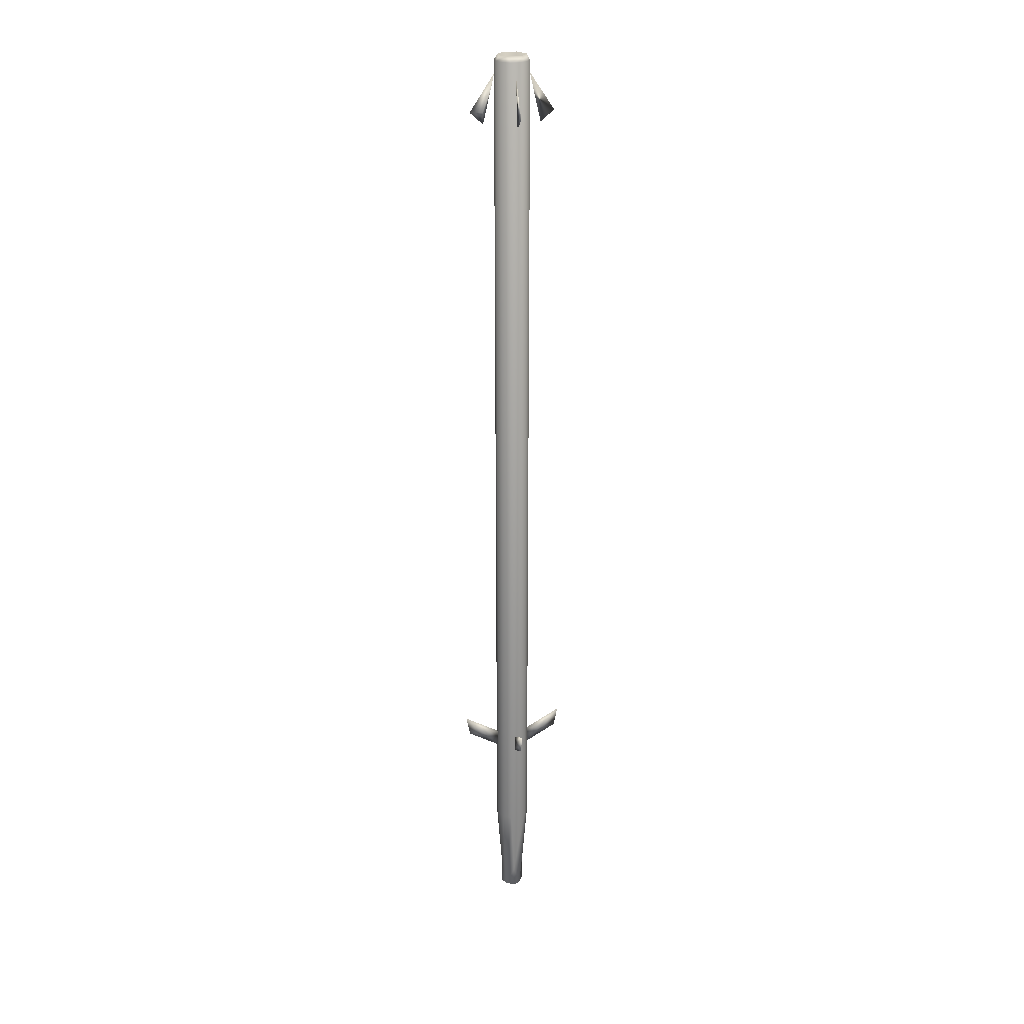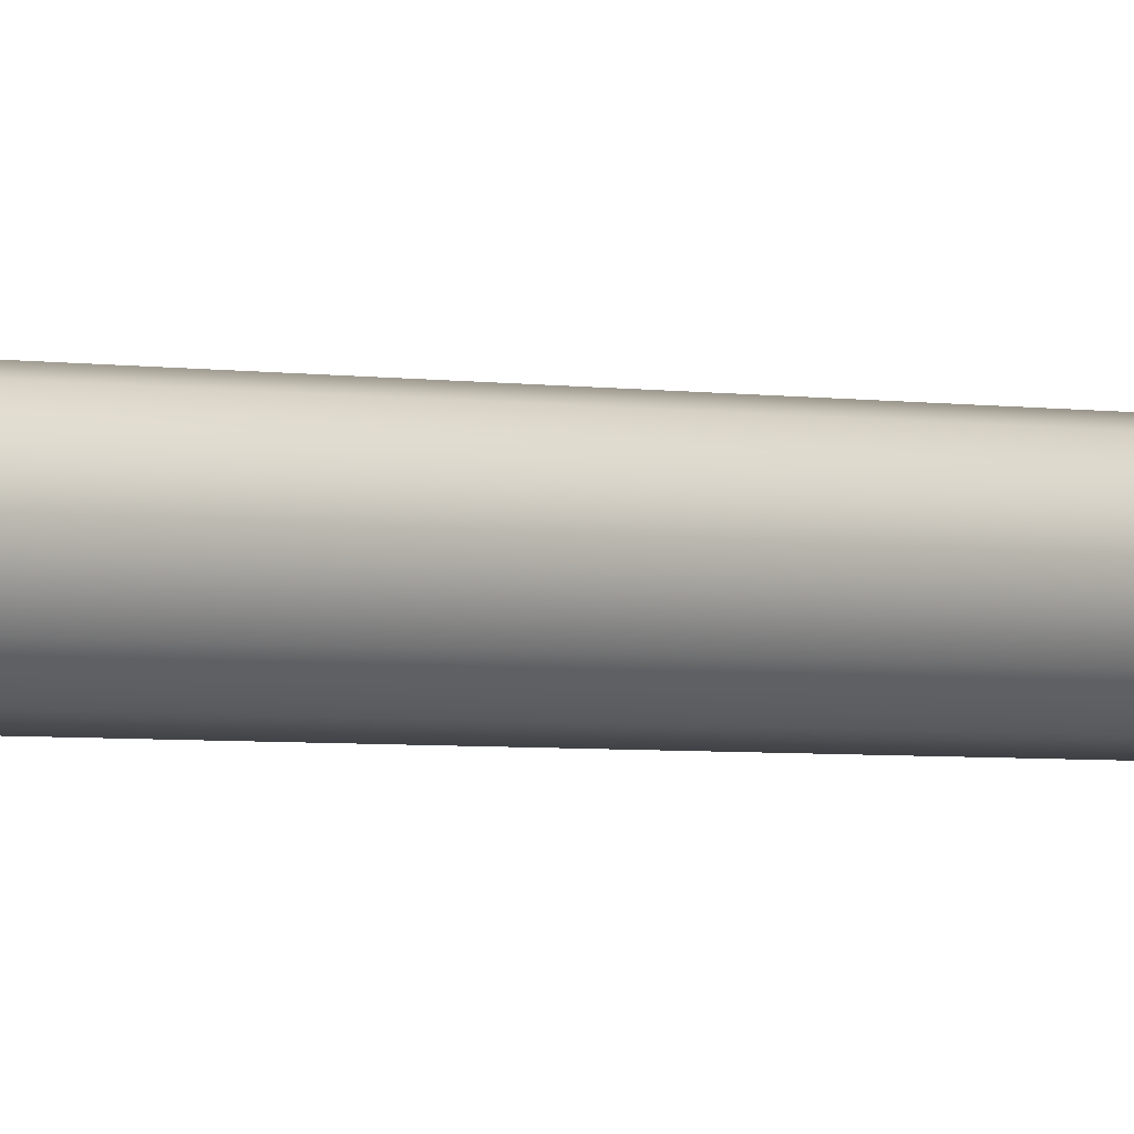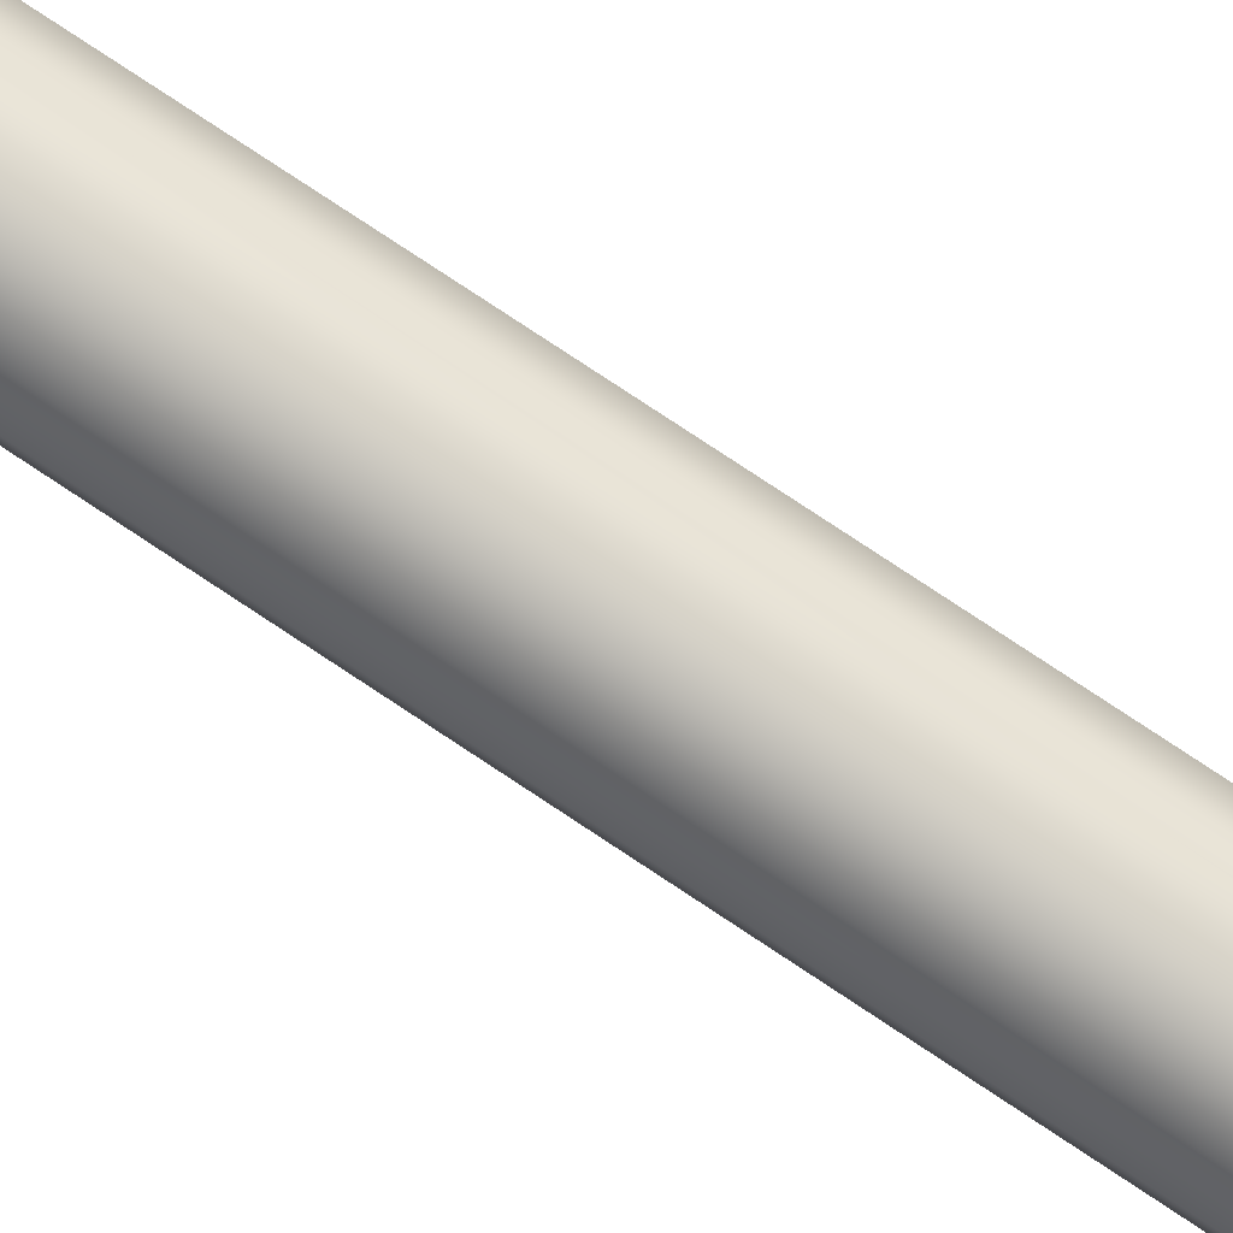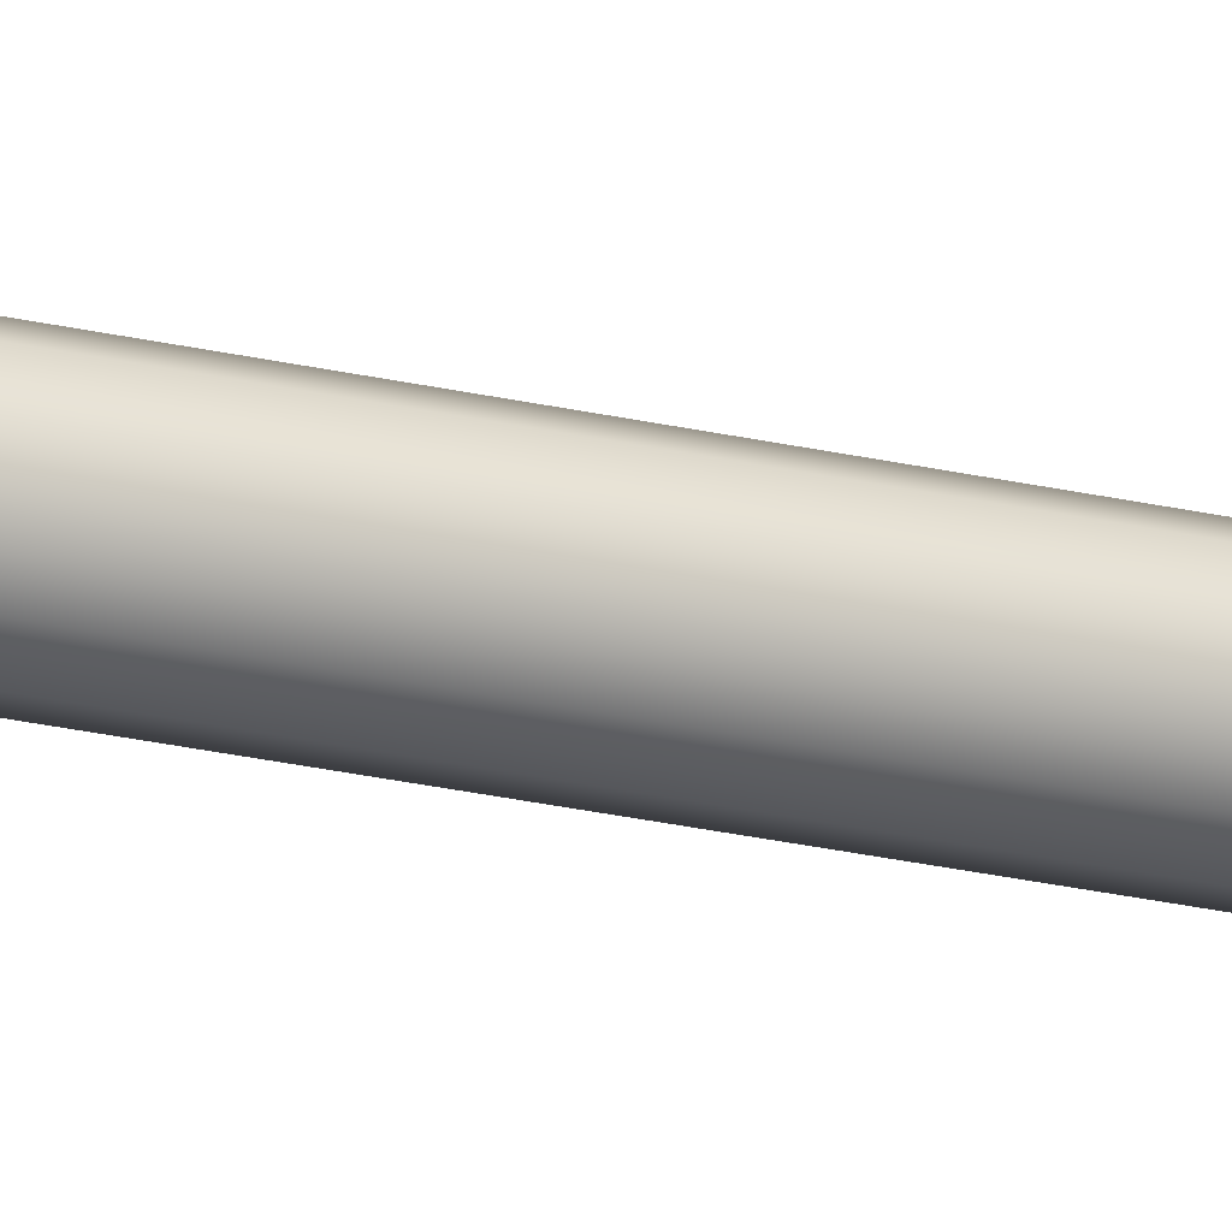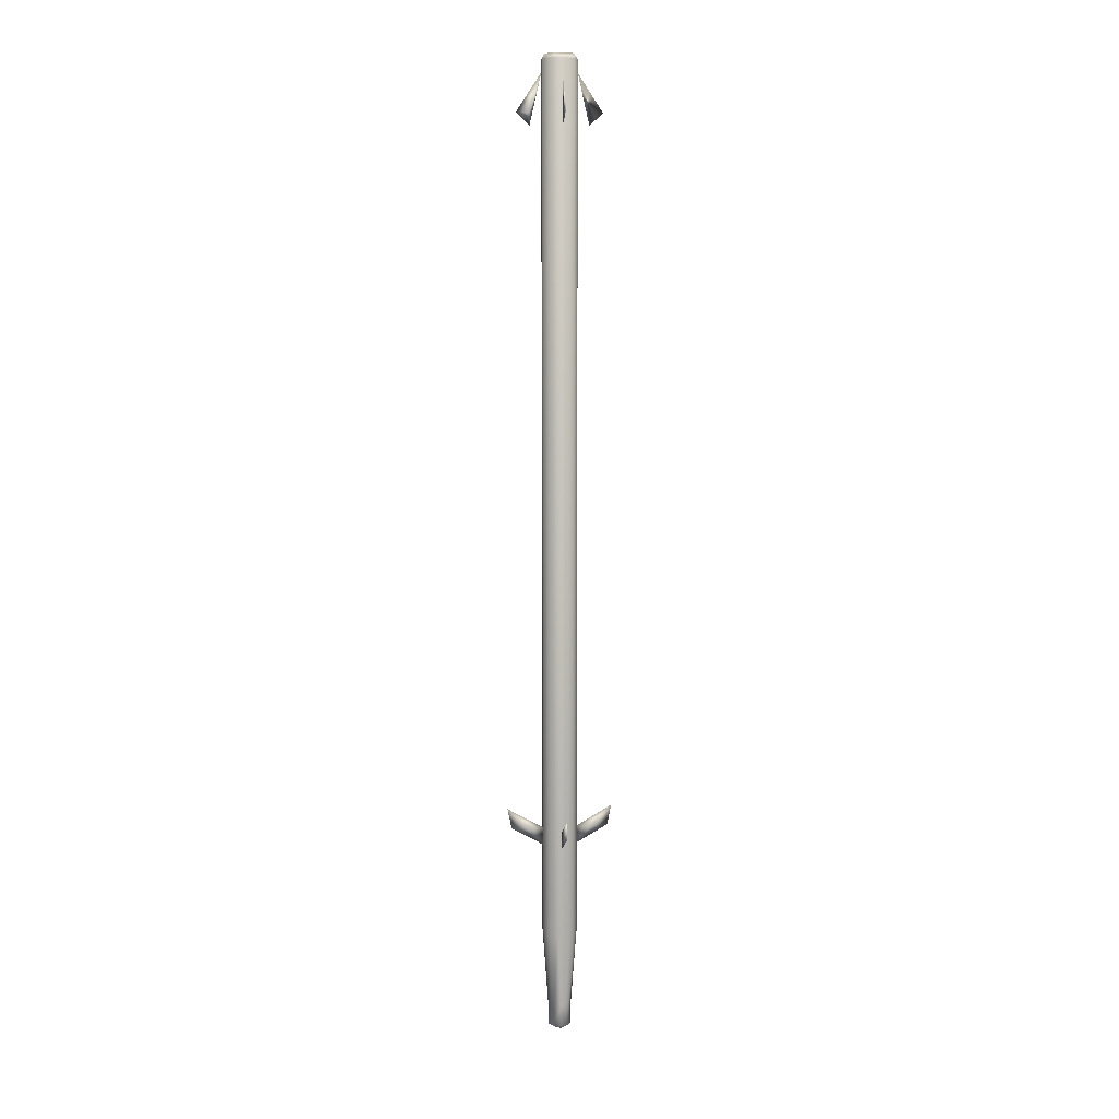
<metadata>
{"format":"obj","ext":"obj","renderer":"f3d","projection":"perspective","resolution":1024,"background":"white","views":[{"elev":24.6,"azim":122.9,"up":"+Z"},{"elev":-1.5,"azim":37.5,"up":"+Y"},{"elev":66.0,"azim":-54.6,"up":"+Y"},{"elev":-29.1,"azim":-108.3,"up":"+Y"},{"elev":9.0,"azim":-53.5,"up":"+Z"}]}
</metadata>
<code>
v -0.007529 0.006806 -0.8045
v -0.00695 -0.008191 -0.8048
v 0.009525 -0.00462 -0.8046
v 0.00456 0.009401 -0.8046
v -0.01645 0.01657 -0.7522
v -0.03468 0.000153 -0.5991
v -0.02151 0.001125 -0.7965
v -0.03004 0.01752 -0.5976
v -0.01727 0.03017 -0.5978
v 0.001126 0.02151 -0.7965
v 0.000124 0.03479 -0.5975
v 0.01657 0.01645 -0.7522
v 0.0175 0.03004 -0.5978
v 0.03017 0.0173 -0.5976
v 0.02152 -0.001126 -0.7965
v 0.03468 -0.000153 -0.5991
v -0.01699 0.01607 -0.7962
v 0.01607 0.01699 -0.7962
v 0.035 0 1.122
v -0.035 0 1.122
v 0.03031 0.0175 1.122
v 0.0175 0.03031 1.122
v 0 0.035 1.122
v -0.0175 0.03031 1.122
v -0.03031 0.0175 1.122
v 0.02814 0.006809 1.133
v 0.008174 0.02777 1.133
v -0.01997 0.02096 1.133
v -0.02814 -0.006808 1.133
v 0 0 0.9062
v 0.01645 -0.01657 -0.7522
v 0.03004 -0.01752 -0.5976
v 0.01727 -0.03018 -0.5978
v 0 -0.02279 -0.7493
v -0.000123 -0.03479 -0.5975
v -0.01657 -0.01645 -0.7522
v -0.0175 -0.03004 -0.5978
v -0.03017 -0.0173 -0.5976
v 0.01699 -0.01607 -0.7962
v 0 -0.02279 -0.796
v -0.01607 -0.01699 -0.7962
v -0.03031 -0.0175 1.122
v -0.0175 -0.03031 1.122
v 0 -0.035 1.122
v 0.0175 -0.03031 1.122
v 0.03031 -0.0175 1.122
v -0.01409 -0.0244 1.132
v 0.006809 -0.02814 1.133
v 0.02441 -0.01409 1.132
v 0.03968 -0.0415 0.9996
v 0.05956 -0.05956 1.024
v 0.02475 -0.02475 1.098
v -0.0415 -0.03968 0.9996
v -0.05956 -0.05956 1.024
v -0.02475 -0.02475 1.098
v 0.04008 0.04279 1.024
v 0.02475 0.02475 1.098
v 0.05956 0.05956 1.024
v 0.0415 0.03968 0.9997
v -0.03968 0.04151 0.9996
v -0.05956 0.05956 1.024
v -0.02475 0.02475 1.098
v -0.04733 -0.04274 -0.3824
v -0.0747 -0.0747 -0.3399
v -0.06882 -0.06882 -0.3804
v -0.02328 -0.02328 -0.4173
v -0.02328 -0.02328 -0.3816
v -0.04274 -0.04733 -0.3824
v 0.04274 -0.04733 -0.3824
v 0.0747 -0.0747 -0.3399
v 0.06882 -0.06882 -0.3804
v 0.02328 -0.02328 -0.4173
v 0.02328 -0.02328 -0.3816
v 0.04733 -0.04274 -0.3824
v 0.04733 0.04274 -0.3824
v 0.0747 0.0747 -0.3399
v 0.06882 0.06882 -0.3804
v 0.02328 0.02328 -0.4173
v 0.02328 0.02328 -0.3816
v 0.04274 0.04733 -0.3824
v -0.04274 0.04733 -0.3824
v -0.0747 0.0747 -0.3399
v -0.06882 0.06882 -0.3804
v -0.02328 0.02328 -0.4173
v -0.02328 0.02328 -0.3816
v -0.04733 0.04274 -0.3824
v 0.04279 -0.04008 1.024
v -0.04278 0.04008 1.024
v -0.04008 -0.04278 1.024
f 1 3 2
f 3 1 4
f 5 7 6
f 5 6 8
f 5 8 9
f 10 5 9
f 10 9 11
f 12 10 11
f 12 11 13
f 12 13 14
f 15 12 14
f 15 14 16
f 7 5 17
f 5 10 17
f 10 12 18
f 12 15 18
f 1 2 7
f 1 7 17
f 4 1 17
f 4 17 10
f 4 10 18
f 3 4 18
f 3 18 15
f 14 19 16
f 20 8 6
f 21 19 14
f 22 21 14
f 22 14 13
f 11 22 13
f 11 23 22
f 24 23 11
f 24 11 9
f 8 24 9
f 8 25 24
f 20 25 8
f 26 19 21
f 27 26 21
f 27 21 22
f 27 22 23
f 28 27 23
f 28 23 24
f 28 24 25
f 29 28 25
f 29 25 20
f 26 27 30
f 27 28 30
f 28 29 30
f 31 15 16
f 31 16 32
f 31 32 33
f 34 31 33
f 34 33 35
f 36 34 35
f 36 35 37
f 36 37 38
f 7 36 38
f 7 38 6
f 15 31 39
f 31 40 39
f 31 34 40
f 34 41 40
f 34 36 41
f 36 7 41
f 3 15 39
f 2 3 39
f 2 39 40
f 2 40 41
f 2 41 7
f 38 20 6
f 19 32 16
f 42 20 38
f 43 42 38
f 43 38 37
f 35 43 37
f 35 44 43
f 45 44 35
f 45 35 33
f 32 45 33
f 32 46 45
f 19 46 32
f 29 20 42
f 47 29 42
f 47 42 43
f 48 47 43
f 48 43 44
f 48 44 45
f 49 48 45
f 49 45 46
f 26 49 46
f 26 46 19
f 29 47 30
f 47 48 30
f 48 49 30
f 49 26 30
f 50 52 51
f 53 55 54
f 56 58 57
f 56 57 59
f 56 59 58
f 60 62 61
f 63 65 64
f 63 66 65
f 63 64 67
f 63 67 66
f 68 66 67
f 68 67 64
f 68 65 66
f 68 64 65
f 69 71 70
f 69 72 71
f 69 70 73
f 69 73 72
f 74 72 73
f 74 73 70
f 74 71 72
f 74 70 71
f 75 77 76
f 75 78 77
f 75 76 79
f 75 79 78
f 80 78 79
f 80 79 76
f 80 77 78
f 80 76 77
f 81 83 82
f 81 84 83
f 81 82 85
f 81 85 84
f 86 84 85
f 86 85 82
f 86 83 84
f 86 82 83
f 87 51 52
f 87 52 50
f 87 50 51
f 88 61 62
f 88 60 61
f 88 62 60
f 89 53 54
f 89 55 53
f 89 54 55
f 59 57 58

</code>
